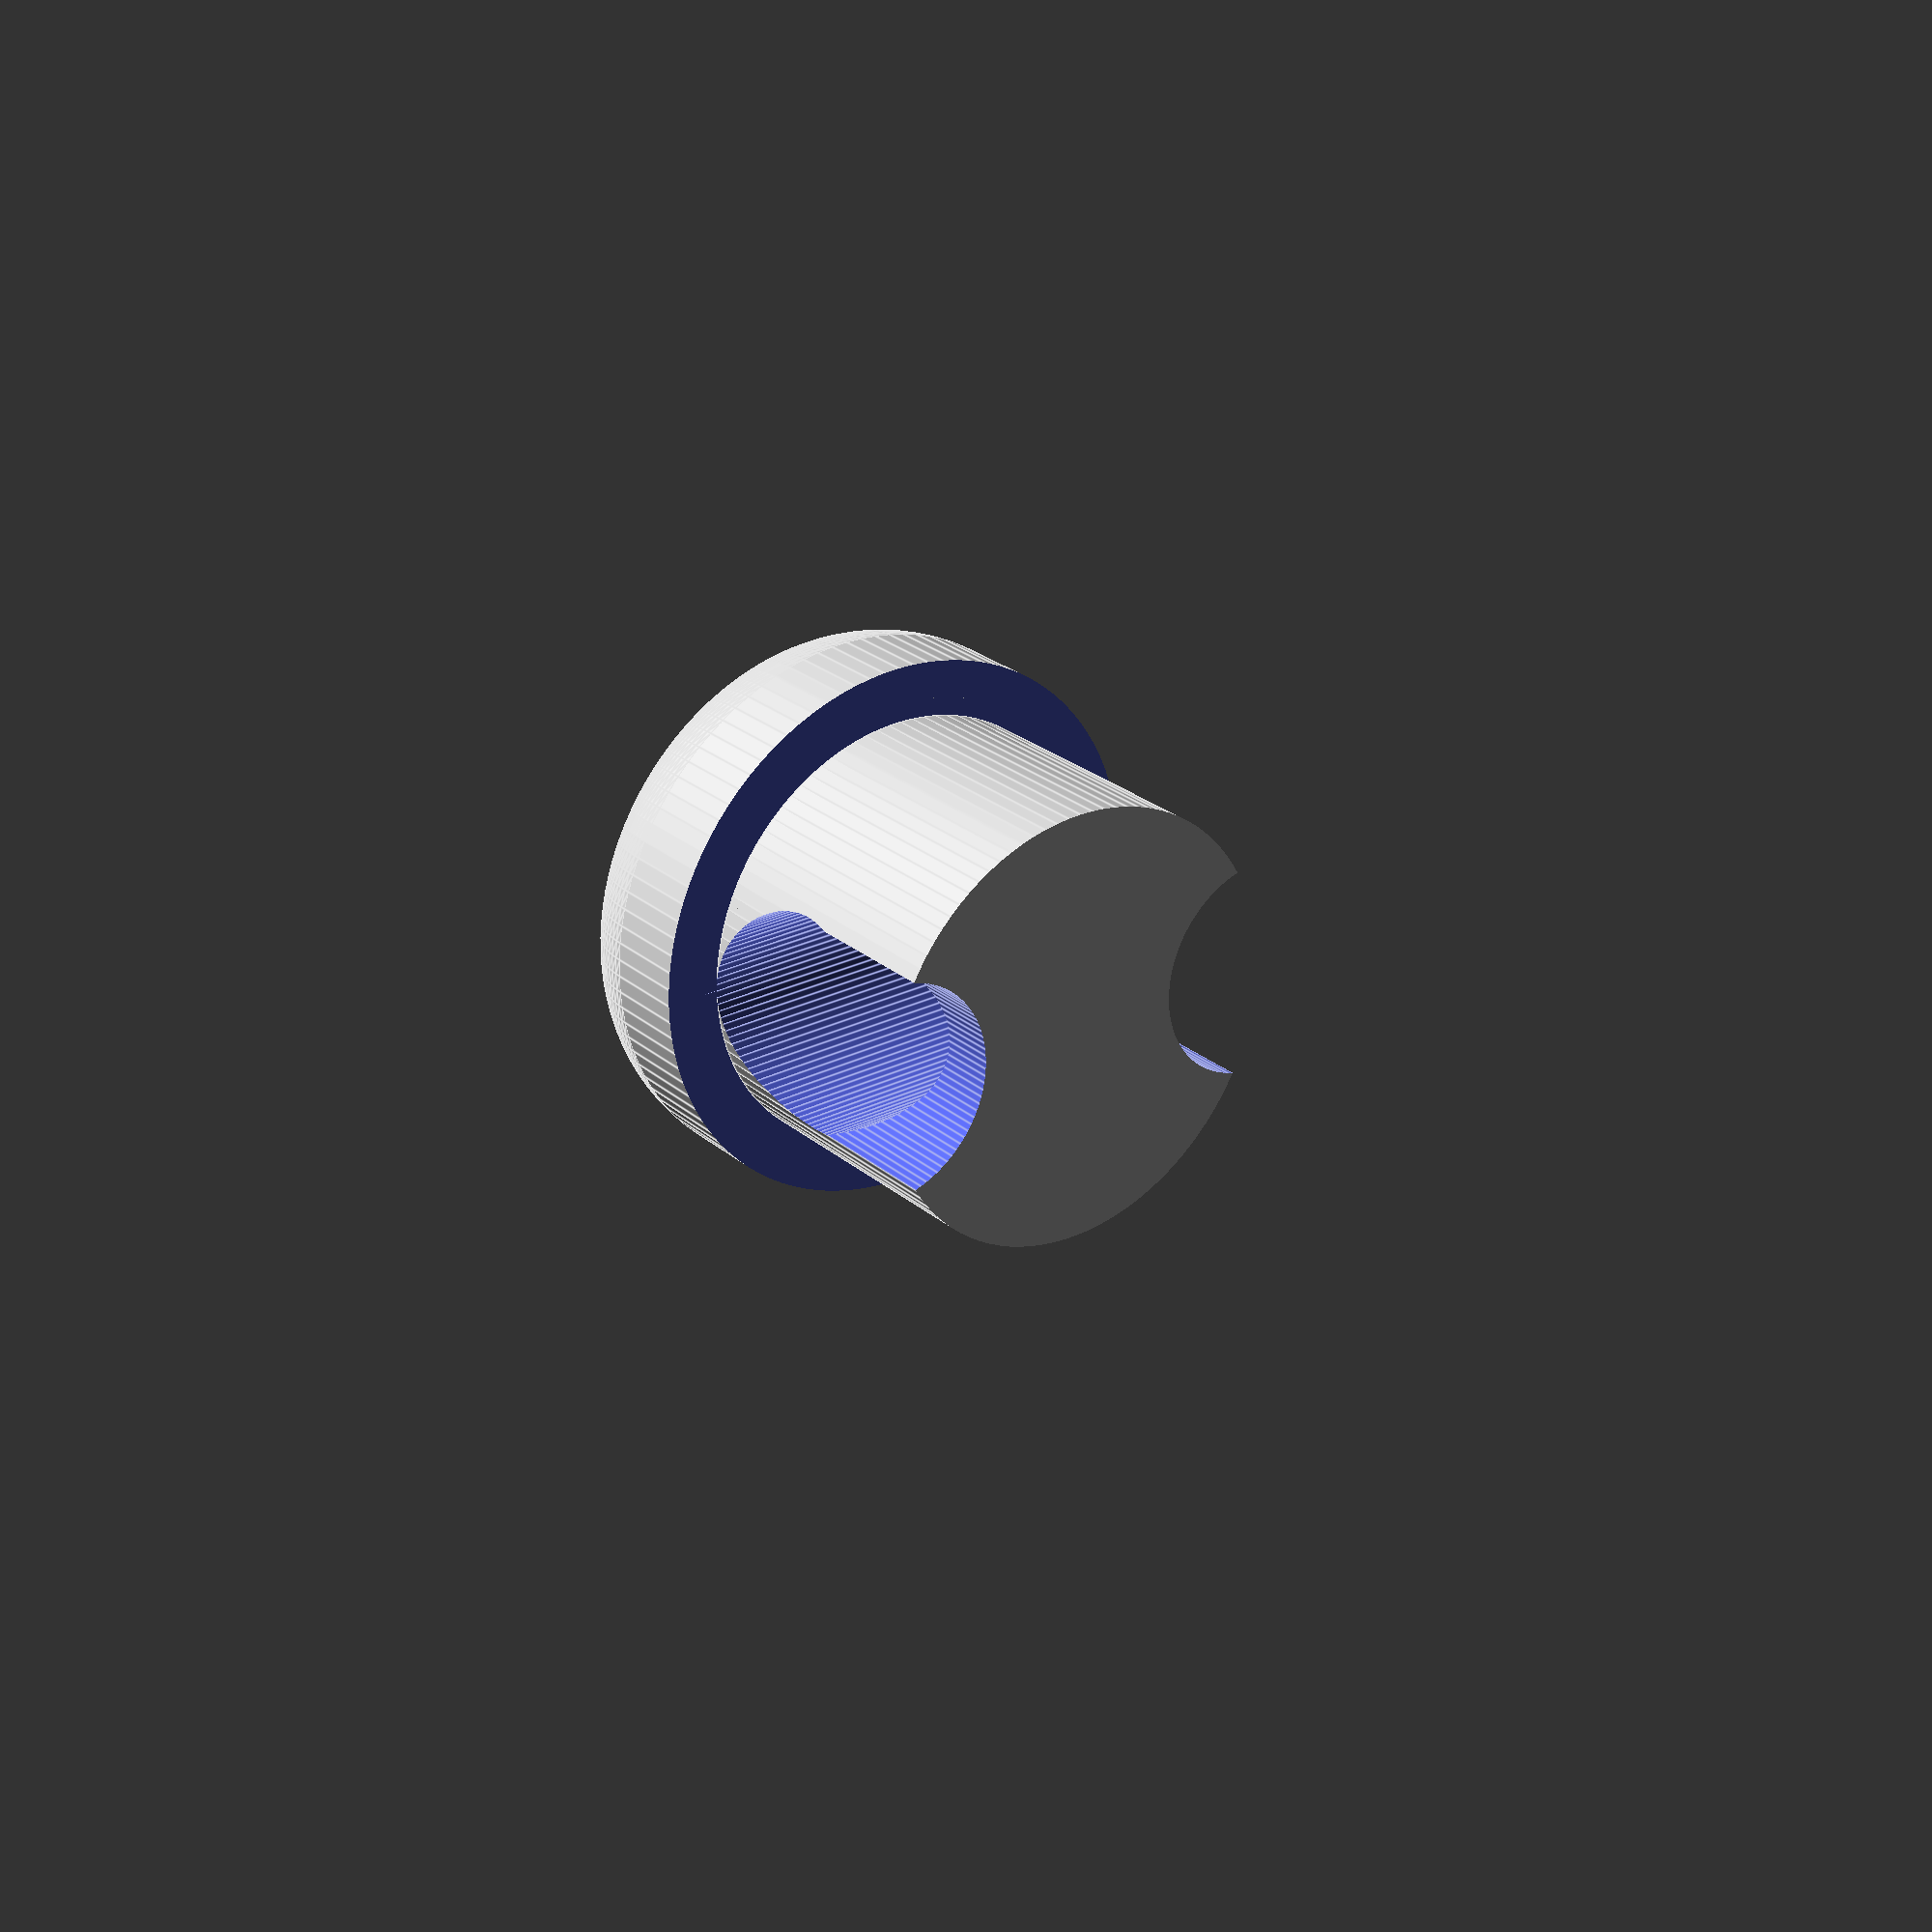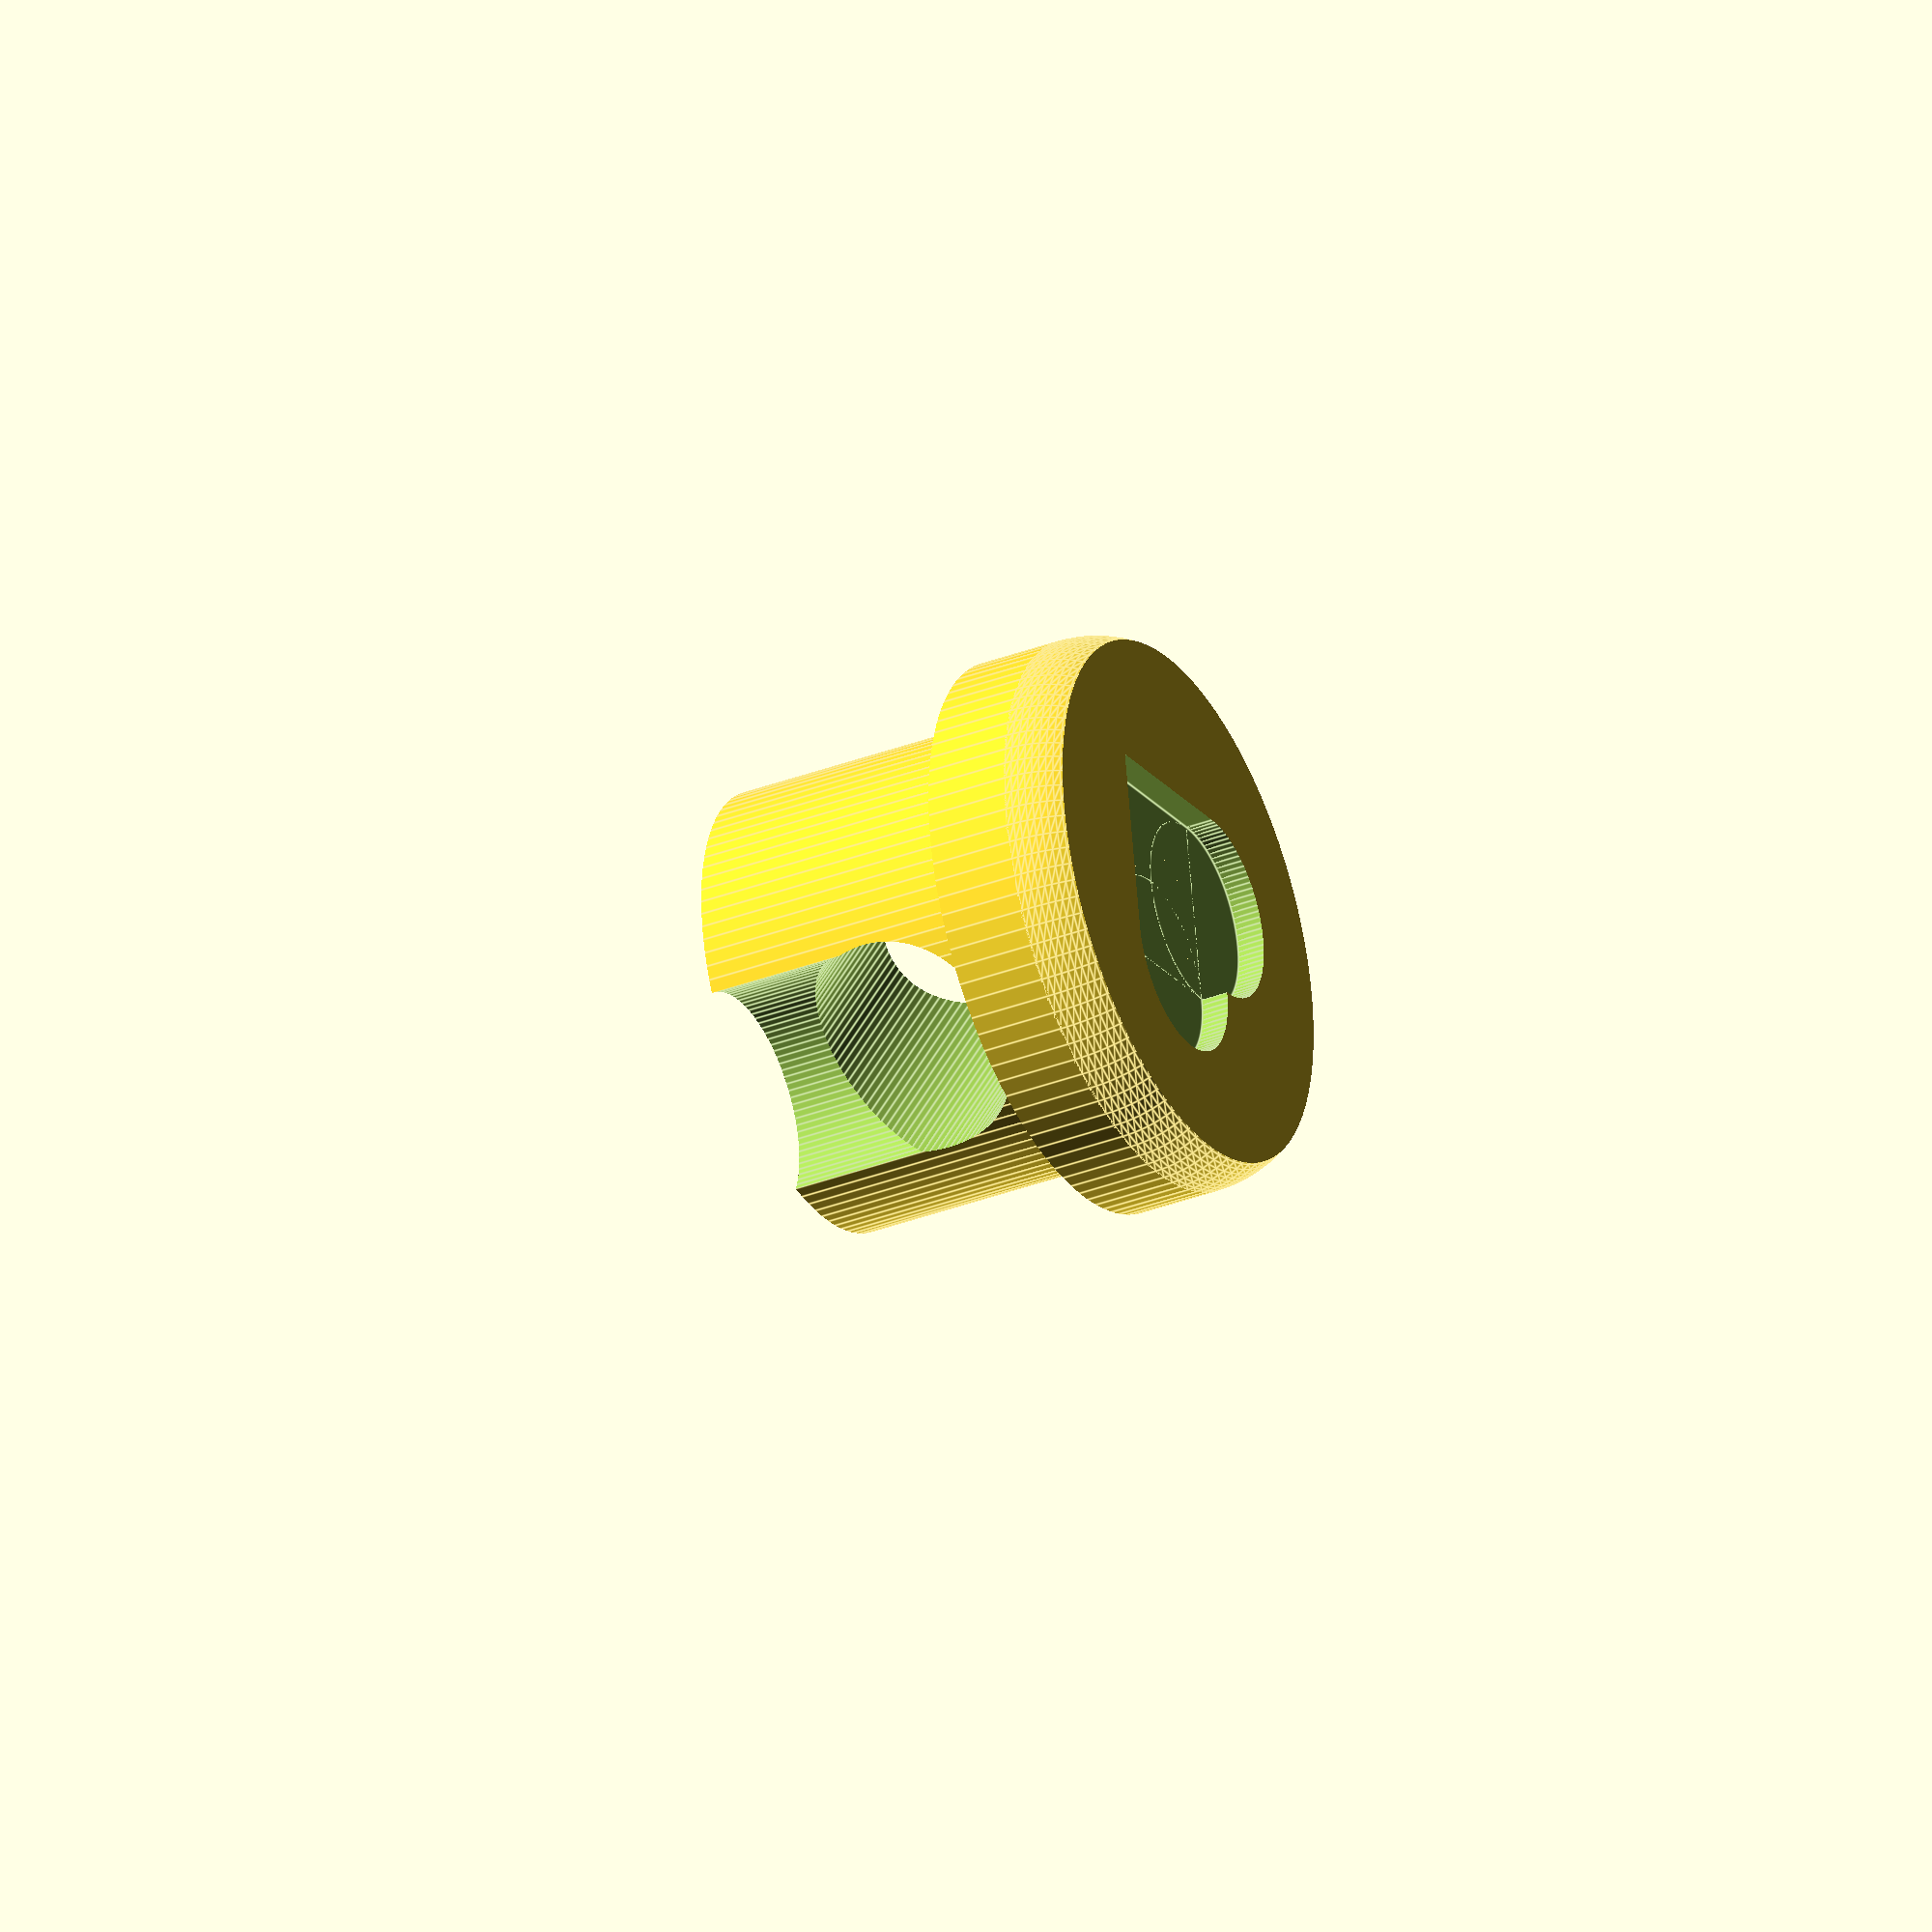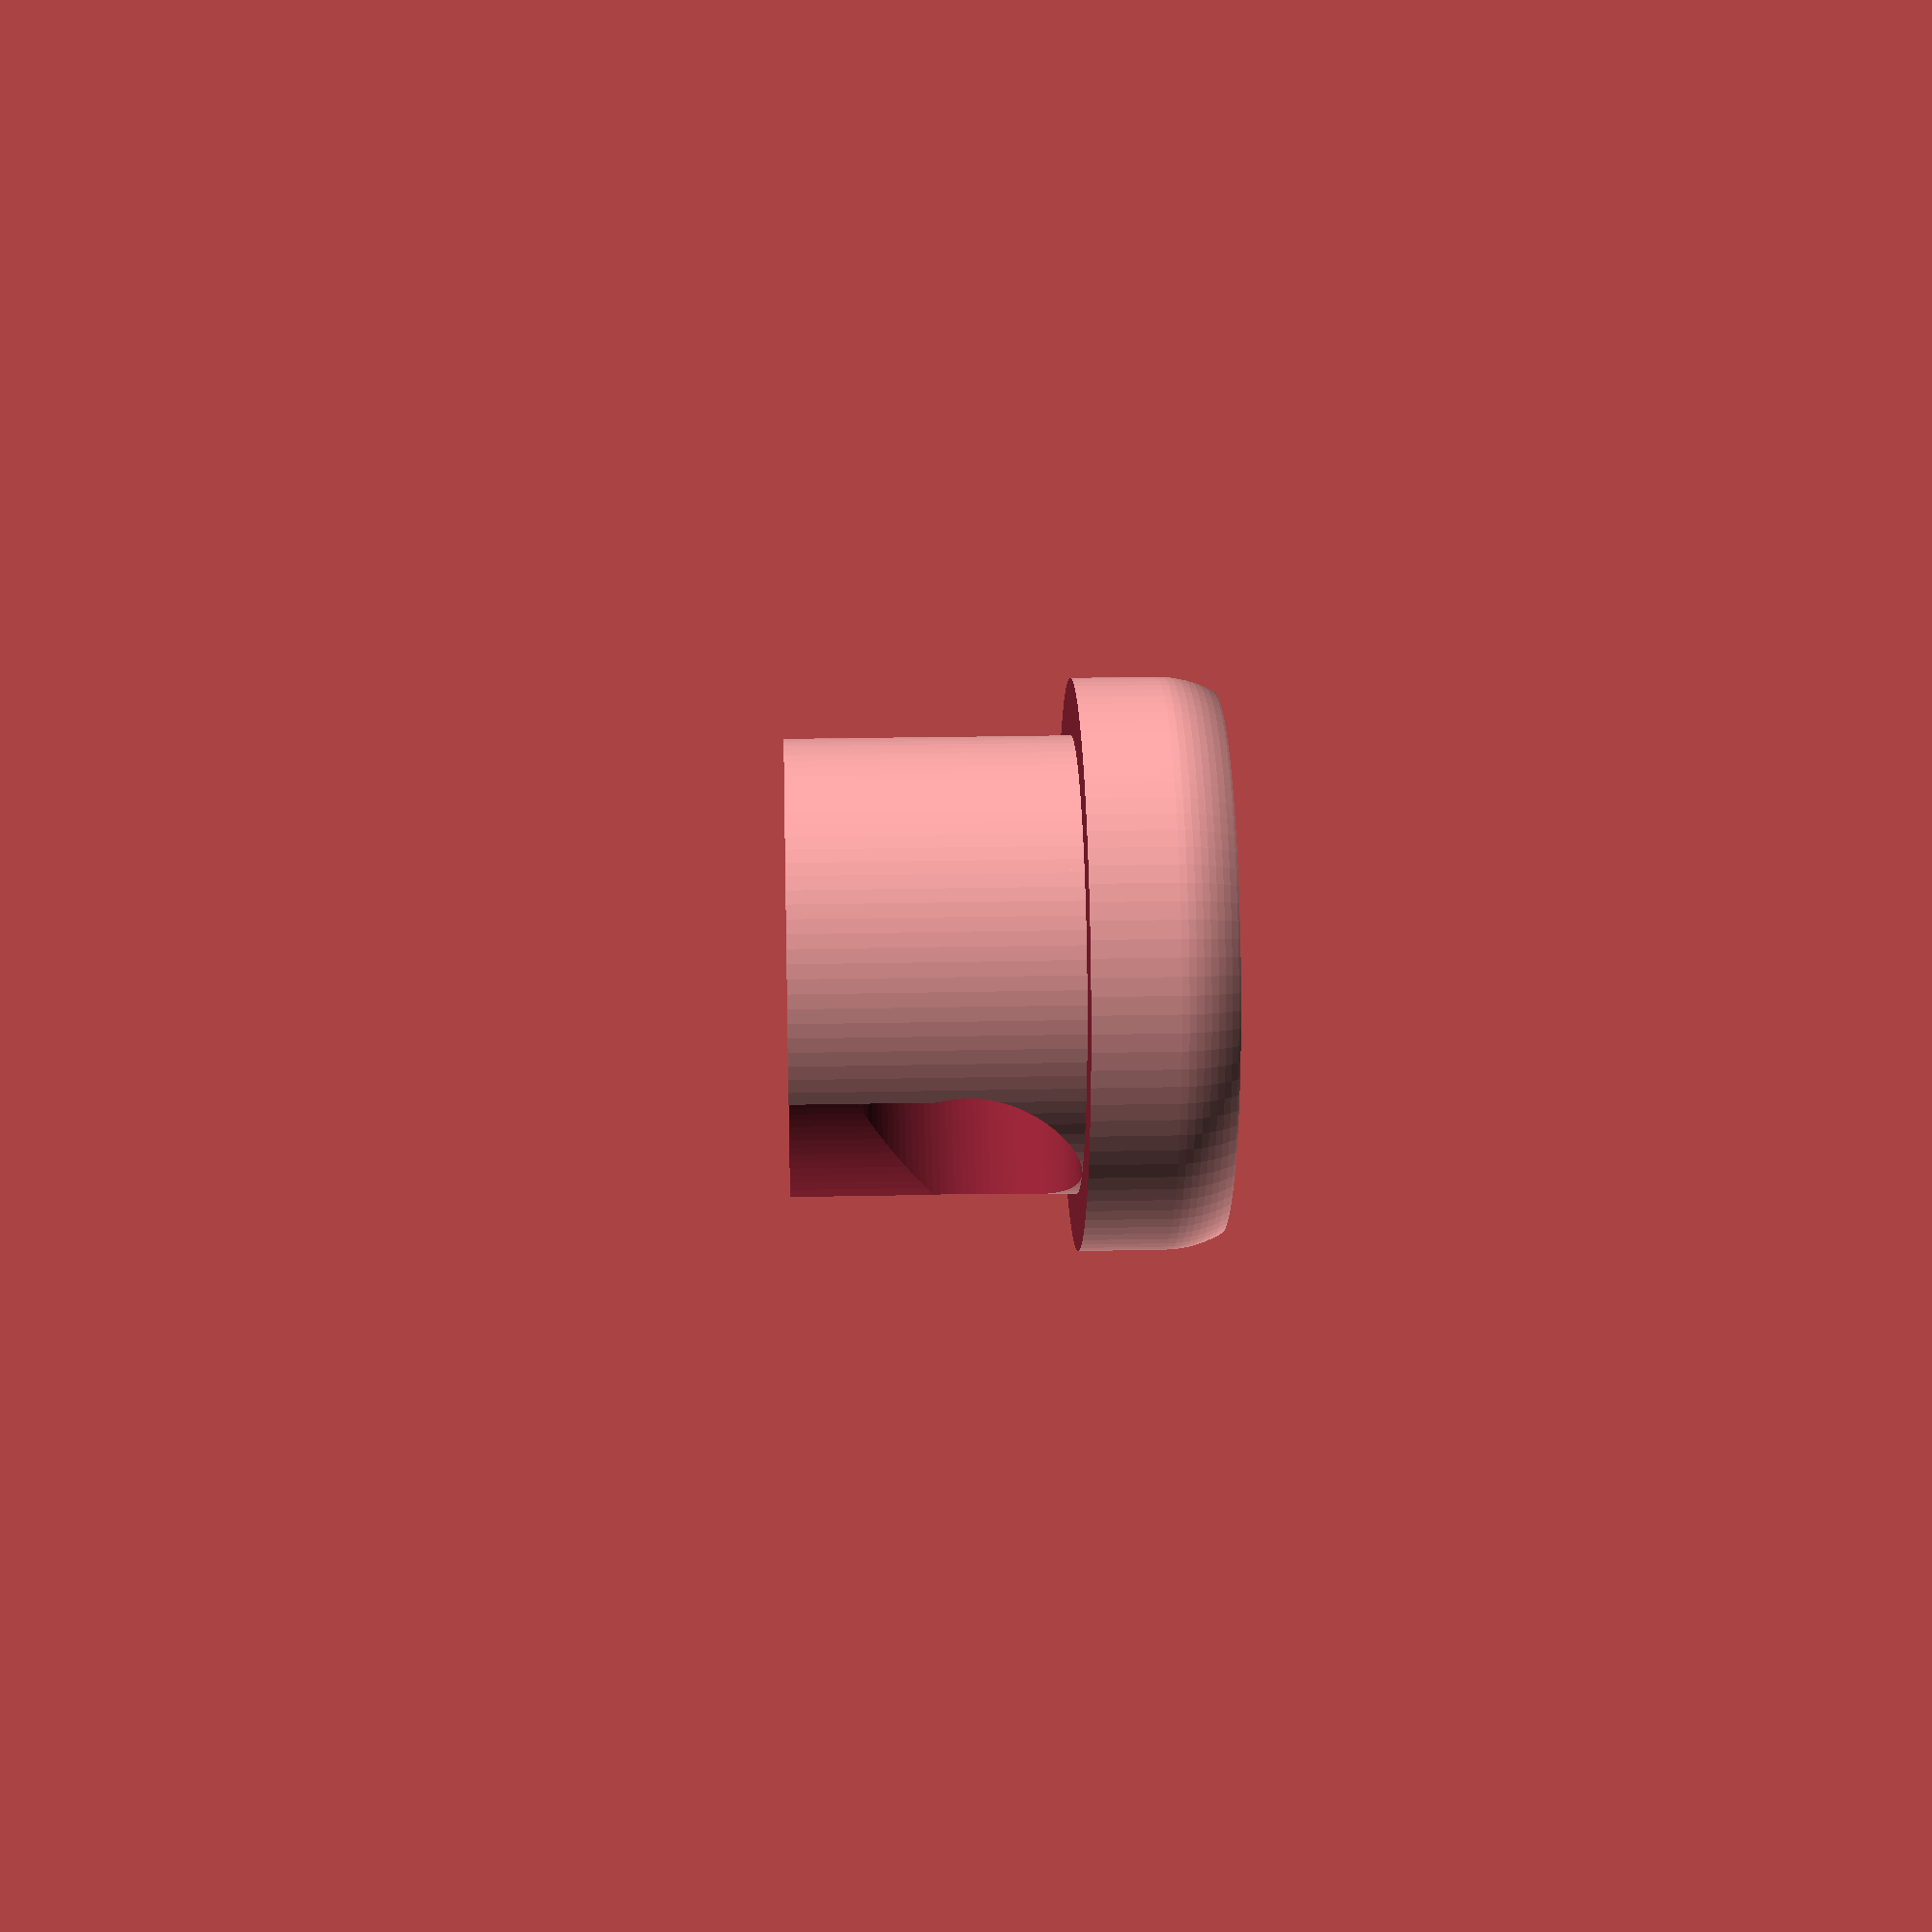
<openscad>

$fn=100;


// External Diameter (mm)
D_out=20; // 16

// Internal Diameter (mm)
D_in=16; // 14.5

// Total Height (mm)
H=15; // 13

// Edge Height (mm)
bordure=5;

// Rounded edge
r_edge=4;


// engraving form
engraving="heart"; // [none, heart]


/* [Hidden] */


r_out=D_out/2;
r_in=D_in/2;

rm=min(r_in, H)/2;

rotate([180])
difference() {
 cylinder(r=r_out, h=H, center=true);

 translate([0,0,bordure])
  difference() {
   cylinder(r=r_out+1, h=H, center=true);
   cylinder(r=r_in, h=H, center=true);
 }

 translate([r_in,0,(H/2-(H/2-bordure/2-r_in/2))])
   cylinder(r=rm, h=H-bordure, center=true);

 translate([-r_in,0,(H/2-(H/2-bordure/2-r_in/2))])
   cylinder(r=rm, h=H-bordure, center=true);

 translate([0,0,-(H/2-bordure-r_in/2)])
  rotate([90, 0, 90])
   cylinder(r=rm, h=D_in+1, center=true);

 translate([0, 0, -H/2])
  rounded_bot(D_out,r_edge);

 if (engraving=="heart") {
  translate([0, 0, -H/2-1])
   heart(D_out*1/3, 1+1);
 }
}




module rounded_bot(r=16, d=2) {
 translate([0, 0, d/2])
 difference(){
  translate([0,0,-1])
   cylinder(r=r/2+1, h=d+1, center=true);

  cylinder(r=r/2-d, h=2*d+1, center=true);

  cylinder(r=r+2, h=d+1, center=false);

  rotate_extrude(convexity = r/2)
   translate([r/2-d, 0, 0])
    circle(r = d);
 }
}




module heart(s=5, h=1){
  translate([0, -s/6, h/2])
  rotate([0, 0, -45])
    union () {
      cube([s, s, h], center=true);
      translate([-s/2, 0, 0])
        cylinder(r=s/2, h=h, center=true);
      translate([0, s/2, 0])
        cylinder(r=s/2, h=h, center=true);
    }
}
</openscad>
<views>
elev=154.1 azim=180.1 roll=37.8 proj=p view=edges
elev=213.9 azim=125.2 roll=242.4 proj=o view=edges
elev=338.7 azim=317.5 roll=267.8 proj=p view=solid
</views>
